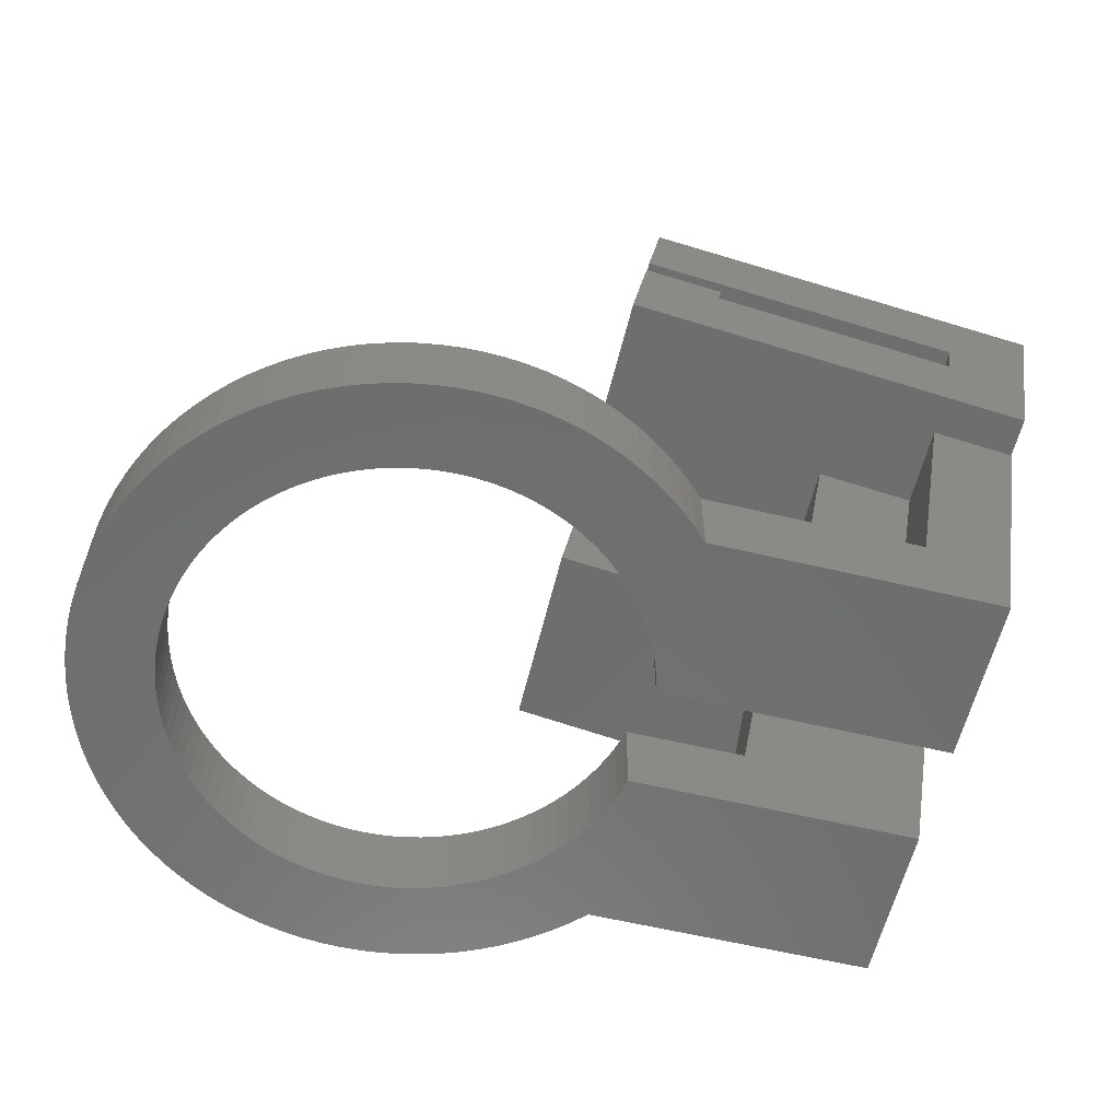
<metadata>
{"format":"stl","ext":"stl","renderer":"f3d","projection":"perspective","resolution":1024,"background":"white","views":[{"elev":-59.9,"azim":166.3,"up":"+Z"}]}
</metadata>
<code>
# stl→obj: 406 verts, 816 faces
v -0.343 4 1.945
v 7.634 0 3.352
v 7.634 4 3.352
v -0.343 0 1.945
v -0.343 10 1.945
v 7.634 6 3.352
v 7.634 10 3.352
v -0.343 6 1.945
v 7.912 4 1.776
v 7.912 0 1.776
v 7.912 10 1.776
v 7.912 6 1.776
v 7.981 0 1.382
v 8.32 4 -0.5384
v 7.981 4 1.382
v 8.32 0 -0.5384
v 7.981 6 1.382
v 8.32 10 -0.5384
v 7.981 10 1.382
v 8.32 6 -0.5384
v 3.79 2.4 -1.337
v 1.919 0.8 -1.667
v 0.343 0 -1.945
v 0.343 0.8 -1.945
v 3.79 4 -1.337
v 1.919 2.4 -1.667
v 3.79 7.6 -1.337
v 3.79 6 -1.337
v 1.919 9.2 -1.667
v 1.919 7.6 -1.667
v 0.343 10 -1.945
v 0.343 9.2 -1.945
v 6.466 10 0.7594
v 6.406 10 1.104
v 1.641 10 -0.09147
v 1.511 10 0.6471
v 1.454 4 -8.248
v 1.454 0.8 -8.248
v 1.454 9.2 -8.248
v 1.454 6 -8.248
v 1.511 0 0.6471
v 1.641 0 -0.09147
v 6.466 0 0.7594
v 6.406 0 1.104
v 1.511 4 0.6471
v 1.511 6 0.6471
v 6.406 4 1.104
v 6.406 6 1.104
v 1.641 4 -0.09147
v 1.641 6 -0.09147
v 6.466 6 0.7594
v 6.466 4 0.7594
v 2.797 2.4 -6.648
v 2.797 0.8 -6.648
v 2.797 9.2 -6.648
v 3.03 9.2 -7.97
v 2.797 7.6 -6.648
v 1.454 0.8 -6.648
v 4.726 4 -6.648
v 4.726 2.4 -6.648
v 4.726 7.6 -6.648
v 4.726 6 -6.648
v 7.032 9.2 -6.648
v 15.95 5 -6.648
v 17.55 5 -6.648
v 17.54 5.383 -6.648
v 15.95 5.283 -6.648
v 17.51 5.765 -6.648
v 17.54 4.617 -6.648
v 15.92 5.564 -6.648
v 17.45 6.143 -6.648
v 15.95 4.717 -6.648
v 15.87 5.843 -6.648
v 17.36 6.517 -6.648
v 17.51 4.235 -6.648
v 15.81 6.119 -6.648
v 17.26 6.885 -6.648
v 15.92 4.436 -6.648
v 15.73 6.391 -6.648
v 17.13 7.246 -6.648
v 17.45 3.857 -6.648
v 15.64 6.657 -6.648
v 16.97 7.597 -6.648
v 15.87 4.157 -6.648
v 15.53 6.916 -6.648
v 16.8 7.939 -6.648
v 17.36 3.483 -6.648
v 15.4 7.168 -6.648
v 16.6 8.269 -6.648
v 15.81 3.881 -6.648
v 15.25 7.411 -6.648
v 16.39 8.585 -6.648
v 17.26 3.115 -6.648
v 15.09 7.645 -6.648
v 16.15 8.888 -6.648
v 15.73 3.609 -6.648
v 17.13 2.754 -6.648
v 14.92 7.868 -6.648
v 15.9 9.176 -6.648
v 14.73 8.08 -6.648
v 15.63 9.447 -6.648
v 14.53 8.28 -6.648
v 15.34 9.7 -6.648
v 14.32 8.467 -6.648
v 15.04 9.935 -6.648
v 14.1 8.641 -6.648
v 14.72 10.15 -6.648
v 13.87 8.799 -6.648
v 14.39 10.35 -6.648
v 13.62 8.943 -6.648
v 14.05 10.52 -6.648
v 13.37 9.072 -6.648
v 13.7 10.67 -6.648
v 13.11 9.184 -6.648
v 13.34 10.8 -6.648
v 12.84 9.28 -6.648
v 12.97 10.91 -6.648
v 12.57 9.359 -6.648
v 12.6 10.99 -6.648
v 12.3 9.42 -6.648
v 12.22 11.05 -6.648
v 12.02 9.465 -6.648
v 11.84 11.09 -6.648
v 11.74 9.491 -6.648
v 11.45 11.1 -6.648
v 11.45 9.5 -6.648
v 11.17 9.491 -6.648
v 11.07 11.09 -6.648
v 10.89 9.465 -6.648
v 10.69 11.05 -6.648
v 10.61 9.42 -6.648
v 10.31 10.99 -6.648
v 10.34 9.359 -6.648
v 9.937 10.91 -6.648
v 10.06 9.28 -6.648
v 9.569 10.8 -6.648
v 9.798 9.184 -6.648
v 9.209 10.67 -6.648
v 9.538 9.072 -6.648
v 8.857 10.52 -6.648
v 9.286 8.943 -6.648
v 8.516 10.35 -6.648
v 9.043 8.799 -6.648
v 8.186 10.15 -6.648
v 8.809 8.641 -6.648
v 7.869 9.935 -6.648
v 8.586 8.467 -6.648
v 7.566 9.7 -6.648
v 8.374 8.28 -6.648
v 7.279 9.447 -6.648
v 8.174 8.08 -6.648
v 7.987 7.868 -6.648
v 7.814 7.645 -6.648
v 7.655 7.411 -6.648
v 7.511 7.168 -6.648
v 7.383 6.916 -6.648
v 7.27 6.657 -6.648
v 7.175 6.391 -6.648
v 7.096 6.119 -6.648
v 7.069 6 -6.648
v 15.64 3.343 -6.648
v 16.97 2.403 -6.648
v 15.53 3.084 -6.648
v 16.8 2.061 -6.648
v 15.4 2.832 -6.648
v 16.6 1.731 -6.648
v 15.25 2.589 -6.648
v 16.39 1.415 -6.648
v 15.09 2.355 -6.648
v 16.15 1.112 -6.648
v 14.92 2.132 -6.648
v 15.9 0.8243 -6.648
v 14.73 1.92 -6.648
v 15.63 0.5533 -6.648
v 14.53 1.72 -6.648
v 15.34 0.2999 -6.648
v 14.32 1.533 -6.648
v 15.04 0.065 -6.648
v 14.1 1.359 -6.648
v 14.72 -0.1504 -6.648
v 13.87 1.201 -6.648
v 14.39 -0.3455 -6.648
v 13.62 1.057 -6.648
v 14.05 -0.5194 -6.648
v 13.37 0.9283 -6.648
v 13.7 -0.6716 -6.648
v 13.11 0.816 -6.648
v 13.34 -0.8014 -6.648
v 12.84 0.7202 -6.648
v 12.97 -0.9084 -6.648
v 12.57 0.6414 -6.648
v 12.6 -0.992 -6.648
v 12.3 0.5797 -6.648
v 12.22 -1.052 -6.648
v 12.02 0.5355 -6.648
v 11.84 -1.088 -6.648
v 11.74 0.5089 -6.648
v 11.45 0.5 -6.648
v 11.45 -1.1 -6.648
v 11.17 0.5089 -6.648
v 11.07 -1.088 -6.648
v 10.89 0.5355 -6.648
v 10.69 -1.052 -6.648
v 10.61 0.5797 -6.648
v 10.31 -0.992 -6.648
v 10.34 0.6414 -6.648
v 9.937 -0.9084 -6.648
v 10.06 0.7202 -6.648
v 9.569 -0.8014 -6.648
v 9.798 0.816 -6.648
v 9.209 -0.6716 -6.648
v 9.538 0.9283 -6.648
v 8.857 -0.5194 -6.648
v 9.286 1.057 -6.648
v 8.516 -0.3455 -6.648
v 9.043 1.201 -6.648
v 8.186 -0.1504 -6.648
v 8.809 1.359 -6.648
v 7.869 0.065 -6.648
v 8.586 1.533 -6.648
v 7.566 0.2999 -6.648
v 8.374 1.72 -6.648
v 7.032 0.8 -6.648
v 8.174 1.92 -6.648
v 7.987 2.132 -6.648
v 7.814 2.355 -6.648
v 7.655 2.589 -6.648
v 7.511 2.832 -6.648
v 7.383 3.084 -6.648
v 7.279 0.5533 -6.648
v 7.27 3.343 -6.648
v 7.175 3.609 -6.648
v 7.096 3.881 -6.648
v 7.069 4 -6.648
v 7.032 0.8 -8.248
v 15.95 5 -8.248
v 17.55 5 -8.248
v 17.54 4.617 -8.248
v 15.95 4.717 -8.248
v 17.51 4.235 -8.248
v 17.54 5.383 -8.248
v 15.92 4.436 -8.248
v 17.45 3.857 -8.248
v 15.95 5.283 -8.248
v 15.87 4.157 -8.248
v 17.36 3.483 -8.248
v 17.51 5.765 -8.248
v 15.81 3.881 -8.248
v 17.26 3.115 -8.248
v 15.92 5.564 -8.248
v 15.73 3.609 -8.248
v 17.13 2.754 -8.248
v 17.45 6.143 -8.248
v 15.64 3.343 -8.248
v 16.97 2.403 -8.248
v 15.87 5.843 -8.248
v 15.53 3.084 -8.248
v 16.8 2.061 -8.248
v 17.36 6.517 -8.248
v 15.4 2.832 -8.248
v 16.6 1.731 -8.248
v 15.81 6.119 -8.248
v 15.25 2.589 -8.248
v 16.39 1.415 -8.248
v 17.26 6.885 -8.248
v 15.09 2.355 -8.248
v 16.15 1.112 -8.248
v 15.73 6.391 -8.248
v 17.13 7.246 -8.248
v 14.92 2.132 -8.248
v 15.9 0.8243 -8.248
v 14.73 1.92 -8.248
v 15.63 0.5533 -8.248
v 14.53 1.72 -8.248
v 15.34 0.2999 -8.248
v 14.32 1.533 -8.248
v 15.04 0.065 -8.248
v 14.1 1.359 -8.248
v 14.72 -0.1504 -8.248
v 13.87 1.201 -8.248
v 14.39 -0.3455 -8.248
v 13.62 1.057 -8.248
v 14.05 -0.5194 -8.248
v 13.37 0.9283 -8.248
v 13.7 -0.6716 -8.248
v 13.11 0.816 -8.248
v 13.34 -0.8014 -8.248
v 12.84 0.7202 -8.248
v 12.97 -0.9084 -8.248
v 12.57 0.6414 -8.248
v 12.6 -0.992 -8.248
v 12.3 0.5797 -8.248
v 12.22 -1.052 -8.248
v 12.02 0.5355 -8.248
v 11.84 -1.088 -8.248
v 11.74 0.5089 -8.248
v 11.45 -1.1 -8.248
v 11.45 0.5 -8.248
v 11.17 0.5089 -8.248
v 11.07 -1.088 -8.248
v 10.89 0.5355 -8.248
v 10.69 -1.052 -8.248
v 10.61 0.5797 -8.248
v 10.31 -0.992 -8.248
v 10.34 0.6414 -8.248
v 9.937 -0.9084 -8.248
v 10.06 0.7202 -8.248
v 9.569 -0.8014 -8.248
v 9.798 0.816 -8.248
v 9.209 -0.6716 -8.248
v 9.538 0.9283 -8.248
v 8.857 -0.5194 -8.248
v 9.286 1.057 -8.248
v 8.516 -0.3455 -8.248
v 9.043 1.201 -8.248
v 8.186 -0.1504 -8.248
v 8.809 1.359 -8.248
v 7.869 0.065 -8.248
v 8.586 1.533 -8.248
v 7.566 0.2999 -8.248
v 8.374 1.72 -8.248
v 7.279 0.5533 -8.248
v 8.174 1.92 -8.248
v 7.987 2.132 -8.248
v 7.814 2.355 -8.248
v 7.655 2.589 -8.248
v 7.511 2.832 -8.248
v 7.383 3.084 -8.248
v 7.27 3.343 -8.248
v 7.175 3.609 -8.248
v 7.096 3.881 -8.248
v 7.069 4 -8.248
v 15.64 6.657 -8.248
v 16.97 7.597 -8.248
v 15.53 6.916 -8.248
v 16.8 7.939 -8.248
v 15.4 7.168 -8.248
v 16.6 8.269 -8.248
v 15.25 7.411 -8.248
v 16.39 8.585 -8.248
v 15.09 7.645 -8.248
v 16.15 8.888 -8.248
v 14.92 7.868 -8.248
v 15.9 9.176 -8.248
v 14.73 8.08 -8.248
v 15.63 9.447 -8.248
v 14.53 8.28 -8.248
v 15.34 9.7 -8.248
v 14.32 8.467 -8.248
v 15.04 9.935 -8.248
v 14.1 8.641 -8.248
v 14.72 10.15 -8.248
v 13.87 8.799 -8.248
v 14.39 10.35 -8.248
v 13.62 8.943 -8.248
v 14.05 10.52 -8.248
v 13.37 9.072 -8.248
v 13.7 10.67 -8.248
v 13.11 9.184 -8.248
v 13.34 10.8 -8.248
v 12.84 9.28 -8.248
v 12.97 10.91 -8.248
v 12.57 9.359 -8.248
v 12.6 10.99 -8.248
v 12.3 9.42 -8.248
v 12.22 11.05 -8.248
v 12.02 9.465 -8.248
v 11.84 11.09 -8.248
v 11.74 9.491 -8.248
v 11.45 9.5 -8.248
v 11.45 11.1 -8.248
v 11.17 9.491 -8.248
v 11.07 11.09 -8.248
v 10.89 9.465 -8.248
v 10.69 11.05 -8.248
v 10.61 9.42 -8.248
v 10.31 10.99 -8.248
v 10.34 9.359 -8.248
v 9.937 10.91 -8.248
v 10.06 9.28 -8.248
v 9.569 10.8 -8.248
v 9.798 9.184 -8.248
v 9.209 10.67 -8.248
v 9.538 9.072 -8.248
v 8.857 10.52 -8.248
v 9.286 8.943 -8.248
v 8.516 10.35 -8.248
v 9.043 8.799 -8.248
v 8.186 10.15 -8.248
v 8.809 8.641 -8.248
v 7.869 9.935 -8.248
v 8.586 8.467 -8.248
v 7.566 9.7 -8.248
v 8.374 8.28 -8.248
v 7.032 9.2 -8.248
v 8.174 8.08 -8.248
v 7.987 7.868 -8.248
v 7.814 7.645 -8.248
v 7.655 7.411 -8.248
v 7.511 7.168 -8.248
v 7.383 6.916 -8.248
v 7.279 9.447 -8.248
v 7.27 6.657 -8.248
v 7.175 6.391 -8.248
v 7.096 6.119 -8.248
v 7.069 6 -8.248
f 1 2 3
f 2 1 4
f 5 6 7
f 6 5 8
f 2 9 3
f 9 2 10
f 6 11 7
f 11 6 12
f 13 14 15
f 14 13 16
f 17 18 19
f 18 17 20
f 16 21 14
f 16 22 21
f 23 22 16
f 22 23 24
f 14 21 25
f 21 22 26
f 27 20 28
f 20 27 18
f 29 27 30
f 27 29 18
f 31 29 32
f 29 31 18
f 19 33 34
f 33 18 35
f 18 33 19
f 36 7 11
f 7 36 5
f 35 5 36
f 35 31 5
f 31 35 18
f 24 37 38
f 37 24 1
f 4 24 23
f 24 4 1
f 39 40 32
f 32 5 31
f 8 32 40
f 32 8 5
f 41 2 4
f 2 41 10
f 4 42 41
f 42 23 16
f 23 42 4
f 43 13 44
f 43 16 13
f 16 43 42
f 41 9 10
f 9 41 45
f 46 11 12
f 11 46 36
f 47 13 15
f 13 47 44
f 34 17 19
f 17 34 48
f 41 49 45
f 49 41 42
f 46 35 36
f 35 46 50
f 51 34 33
f 34 51 48
f 43 47 52
f 47 43 44
f 35 51 33
f 51 35 50
f 49 43 52
f 43 49 42
f 22 53 26
f 53 22 54
f 29 55 56
f 30 55 29
f 55 30 57
f 40 40 39
f 39 39 56
f 39 39 40
f 38 37 38
f 37 38 37
f 56 32 29
f 32 56 39
f 24 38 58
f 58 22 24
f 22 58 54
f 21 59 25
f 59 21 60
f 28 61 27
f 61 28 62
f 57 27 61
f 27 57 30
f 53 21 26
f 21 53 60
f 55 61 63
f 61 55 57
f 64 65 66
f 67 66 68
f 65 64 69
f 70 68 71
f 72 69 64
f 73 71 74
f 69 72 75
f 76 74 77
f 78 75 72
f 79 77 80
f 75 78 81
f 82 80 83
f 84 81 78
f 85 83 86
f 81 84 87
f 88 86 89
f 90 87 84
f 91 89 92
f 87 90 93
f 94 92 95
f 96 93 90
f 93 96 97
f 66 67 64
f 68 70 67
f 98 95 99
f 71 73 70
f 74 76 73
f 77 79 76
f 80 82 79
f 100 99 101
f 83 85 82
f 86 88 85
f 102 101 103
f 89 91 88
f 92 94 91
f 104 103 105
f 95 98 94
f 99 100 98
f 106 105 107
f 101 102 100
f 108 107 109
f 103 104 102
f 105 106 104
f 110 109 111
f 107 108 106
f 112 111 113
f 109 110 108
f 111 112 110
f 114 113 115
f 113 114 112
f 116 115 117
f 115 116 114
f 118 117 119
f 117 118 116
f 119 120 118
f 121 120 119
f 121 122 120
f 123 122 121
f 123 124 122
f 125 124 123
f 125 126 124
f 125 127 126
f 128 127 125
f 128 129 127
f 130 129 128
f 130 131 129
f 132 131 130
f 131 132 133
f 134 133 132
f 133 134 135
f 136 135 134
f 135 136 137
f 138 137 136
f 137 138 139
f 140 139 138
f 139 140 141
f 142 141 140
f 141 142 143
f 144 143 142
f 143 144 145
f 146 145 144
f 145 146 147
f 148 147 146
f 147 148 149
f 150 149 148
f 63 149 150
f 149 63 151
f 151 63 152
f 152 63 153
f 153 63 154
f 154 63 155
f 61 155 63
f 155 61 156
f 156 61 157
f 157 61 158
f 62 158 61
f 158 62 159
f 159 62 160
f 161 97 96
f 97 161 162
f 163 162 161
f 162 163 164
f 165 164 163
f 164 165 166
f 167 166 165
f 166 167 168
f 169 168 167
f 168 169 170
f 171 170 169
f 170 171 172
f 173 172 171
f 172 173 174
f 175 174 173
f 174 175 176
f 177 176 175
f 176 177 178
f 179 178 177
f 178 179 180
f 181 180 179
f 180 181 182
f 183 182 181
f 182 183 184
f 185 184 183
f 184 185 186
f 187 186 185
f 186 187 188
f 189 188 187
f 188 189 190
f 191 190 189
f 190 191 192
f 193 192 191
f 193 194 192
f 195 194 193
f 195 196 194
f 197 196 195
f 198 196 197
f 198 199 196
f 200 199 198
f 200 201 199
f 202 201 200
f 202 203 201
f 204 203 202
f 205 204 206
f 204 205 203
f 207 206 208
f 206 207 205
f 209 208 210
f 208 209 207
f 211 210 212
f 213 212 214
f 210 211 209
f 215 214 216
f 212 213 211
f 217 216 218
f 219 218 220
f 214 215 213
f 221 220 222
f 216 217 215
f 223 222 224
f 223 224 225
f 218 219 217
f 223 225 226
f 223 226 227
f 220 221 219
f 223 227 228
f 60 228 229
f 222 230 221
f 60 229 231
f 60 231 232
f 59 232 233
f 59 233 234
f 222 223 230
f 232 59 60
f 228 60 223
f 54 60 53
f 60 54 223
f 54 58 223
f 38 38 235
f 236 237 238
f 239 238 240
f 237 236 241
f 242 240 243
f 244 241 236
f 245 243 246
f 241 244 247
f 248 246 249
f 250 247 244
f 251 249 252
f 247 250 253
f 254 252 255
f 256 253 250
f 257 255 258
f 253 256 259
f 260 258 261
f 262 259 256
f 263 261 264
f 259 262 265
f 266 264 267
f 268 265 262
f 265 268 269
f 238 239 236
f 240 242 239
f 270 267 271
f 243 245 242
f 246 248 245
f 249 251 248
f 252 254 251
f 272 271 273
f 255 257 254
f 258 260 257
f 274 273 275
f 261 263 260
f 264 266 263
f 276 275 277
f 267 270 266
f 271 272 270
f 278 277 279
f 273 274 272
f 280 279 281
f 275 276 274
f 277 278 276
f 282 281 283
f 279 280 278
f 284 283 285
f 281 282 280
f 283 284 282
f 286 285 287
f 285 286 284
f 288 287 289
f 287 288 286
f 290 289 291
f 289 290 288
f 291 292 290
f 293 292 291
f 293 294 292
f 295 294 293
f 295 296 294
f 297 296 295
f 297 298 296
f 297 299 298
f 300 299 297
f 300 301 299
f 302 301 300
f 302 303 301
f 304 303 302
f 303 304 305
f 306 305 304
f 305 306 307
f 308 307 306
f 307 308 309
f 310 309 308
f 309 310 311
f 312 311 310
f 311 312 313
f 314 313 312
f 313 314 315
f 316 315 314
f 315 316 317
f 318 317 316
f 317 318 319
f 320 319 318
f 319 320 321
f 322 321 320
f 235 321 322
f 321 235 323
f 323 235 324
f 324 235 325
f 325 235 326
f 326 235 327
f 327 235 328
f 328 235 329
f 38 329 235
f 329 38 330
f 330 37 331
f 330 38 37
f 331 37 332
f 333 269 268
f 269 333 334
f 335 334 333
f 334 335 336
f 337 336 335
f 336 337 338
f 339 338 337
f 338 339 340
f 341 340 339
f 340 341 342
f 343 342 341
f 342 343 344
f 345 344 343
f 344 345 346
f 347 346 345
f 346 347 348
f 349 348 347
f 348 349 350
f 351 350 349
f 350 351 352
f 353 352 351
f 352 353 354
f 355 354 353
f 354 355 356
f 357 356 355
f 356 357 358
f 359 358 357
f 358 359 360
f 361 360 359
f 360 361 362
f 363 362 361
f 362 363 364
f 365 364 363
f 365 366 364
f 367 366 365
f 367 368 366
f 369 368 367
f 370 368 369
f 370 371 368
f 372 371 370
f 372 373 371
f 374 373 372
f 374 375 373
f 376 375 374
f 377 376 378
f 376 377 375
f 379 378 380
f 378 379 377
f 381 380 382
f 380 381 379
f 383 382 384
f 385 384 386
f 382 383 381
f 387 386 388
f 384 385 383
f 389 388 390
f 391 390 392
f 386 387 385
f 393 392 394
f 388 389 387
f 395 394 396
f 395 396 397
f 390 391 389
f 395 397 398
f 395 398 399
f 392 393 391
f 395 399 400
f 395 400 401
f 394 402 393
f 395 401 403
f 39 403 404
f 40 404 405
f 40 405 406
f 394 395 402
f 39 404 40
f 403 39 395
f 63 56 55
f 395 56 63
f 56 395 39
f 38 223 58
f 223 38 235
f 65 241 66
f 241 65 237
f 300 199 201
f 199 300 297
f 99 346 101
f 346 99 344
f 86 338 89
f 338 86 336
f 364 121 119
f 121 364 366
f 308 207 209
f 207 308 306
f 377 134 132
f 134 377 379
f 375 132 130
f 132 375 377
f 383 140 138
f 140 383 385
f 74 265 77
f 265 74 259
f 95 344 99
f 344 95 342
f 68 253 71
f 253 68 247
f 352 109 107
f 109 352 354
f 350 107 105
f 107 350 352
f 360 117 115
f 117 360 362
f 366 123 121
f 123 366 368
f 302 201 203
f 201 302 300
f 314 213 215
f 213 314 312
f 381 138 136
f 138 381 383
f 379 136 134
f 136 379 381
f 373 130 128
f 130 373 375
f 387 144 142
f 144 387 389
f 389 146 144
f 146 389 391
f 393 150 148
f 150 393 402
f 80 334 83
f 334 80 269
f 83 336 86
f 336 83 334
f 77 269 80
f 269 77 265
f 71 259 74
f 259 71 253
f 66 247 68
f 247 66 241
f 354 111 109
f 111 354 356
f 348 105 103
f 105 348 350
f 346 103 101
f 103 346 348
f 356 113 111
f 113 356 358
f 362 119 117
f 119 362 364
f 368 125 123
f 125 368 371
f 170 264 168
f 264 170 267
f 162 252 97
f 252 162 255
f 312 211 213
f 211 312 310
f 395 150 402
f 150 395 63
f 371 128 125
f 128 371 373
f 385 142 140
f 142 385 387
f 391 148 146
f 148 391 393
f 89 340 92
f 340 89 338
f 92 342 95
f 342 92 340
f 358 115 113
f 115 358 360
f 322 223 235
f 223 322 230
f 316 215 217
f 215 316 314
f 322 221 230
f 221 322 320
f 320 219 221
f 219 320 318
f 293 192 194
f 192 293 291
f 172 267 170
f 267 172 271
f 168 261 166
f 261 168 264
f 93 246 87
f 246 93 249
f 81 240 75
f 240 81 243
f 304 203 205
f 203 304 302
f 318 217 219
f 217 318 316
f 297 196 199
f 196 297 295
f 295 194 196
f 194 295 293
f 279 178 180
f 178 279 277
f 281 180 182
f 180 281 279
f 289 188 190
f 188 289 287
f 174 271 172
f 271 174 273
f 97 249 93
f 249 97 252
f 87 243 81
f 243 87 246
f 75 238 69
f 238 75 240
f 69 237 65
f 237 69 238
f 310 209 211
f 209 310 308
f 306 205 207
f 205 306 304
f 291 190 192
f 190 291 289
f 287 186 188
f 186 287 285
f 277 176 178
f 176 277 275
f 275 174 176
f 174 275 273
f 166 258 164
f 258 166 261
f 164 255 162
f 255 164 258
f 285 184 186
f 184 285 283
f 283 182 184
f 182 283 281
f 159 404 158
f 404 159 405
f 370 124 126
f 124 370 369
f 333 85 335
f 85 333 82
f 319 222 220
f 222 319 321
f 254 96 251
f 96 254 161
f 282 185 183
f 185 282 284
f 244 70 250
f 70 244 67
f 351 104 106
f 104 351 349
f 305 208 206
f 208 305 307
f 266 167 263
f 167 266 169
f 374 127 129
f 127 374 372
f 388 141 143
f 141 388 386
f 376 129 131
f 129 376 374
f 256 76 262
f 76 256 73
f 268 82 333
f 82 268 79
f 341 98 343
f 98 341 94
f 335 88 337
f 88 335 85
f 339 94 341
f 94 339 91
f 369 122 124
f 122 369 367
f 357 110 112
f 110 357 355
f 345 102 347
f 102 345 100
f 317 220 218
f 220 317 319
f 311 214 212
f 214 311 313
f 313 216 214
f 216 313 315
f 288 191 189
f 191 288 290
f 292 195 193
f 195 292 294
f 274 177 175
f 177 274 276
f 280 183 181
f 183 280 282
f 276 179 177
f 179 276 278
f 242 72 239
f 72 242 78
f 251 90 248
f 90 251 96
f 245 78 242
f 78 245 84
f 257 161 254
f 161 257 163
f 158 403 157
f 403 158 404
f 156 400 155
f 400 156 401
f 394 147 149
f 147 394 392
f 380 133 135
f 133 380 378
f 236 67 244
f 67 236 64
f 250 73 256
f 73 250 70
f 262 79 268
f 79 262 76
f 337 91 339
f 91 337 88
f 343 100 345
f 100 343 98
f 359 112 114
f 112 359 357
f 363 116 118
f 116 363 361
f 367 120 122
f 120 367 365
f 365 118 120
f 118 365 363
f 355 108 110
f 108 355 353
f 353 106 108
f 106 353 351
f 349 102 104
f 102 349 347
f 222 323 224
f 323 222 321
f 298 200 198
f 200 298 299
f 226 326 227
f 326 226 325
f 301 204 202
f 204 301 303
f 307 210 208
f 210 307 309
f 309 212 210
f 212 309 311
f 296 198 197
f 198 296 298
f 284 187 185
f 187 284 286
f 286 189 187
f 189 286 288
f 290 193 191
f 193 290 292
f 278 181 179
f 181 278 280
f 274 173 272
f 173 274 175
f 248 84 245
f 84 248 90
f 239 64 236
f 64 239 72
f 260 163 257
f 163 260 165
f 263 165 260
f 165 263 167
f 272 171 270
f 171 272 173
f 157 401 156
f 401 157 403
f 155 399 154
f 399 155 400
f 153 397 152
f 397 153 398
f 151 394 149
f 394 151 396
f 390 143 145
f 143 390 388
f 392 145 147
f 145 392 390
f 386 139 141
f 139 386 384
f 384 137 139
f 137 384 382
f 382 135 137
f 135 382 380
f 361 114 116
f 114 361 359
f 233 332 234
f 332 233 331
f 231 330 232
f 330 231 329
f 229 329 231
f 329 229 328
f 224 324 225
f 324 224 323
f 315 218 216
f 218 315 317
f 303 206 204
f 206 303 305
f 299 202 200
f 202 299 301
f 294 197 195
f 197 294 296
f 270 169 266
f 169 270 171
f 160 405 159
f 405 160 406
f 154 398 153
f 398 154 399
f 152 396 151
f 396 152 397
f 372 126 127
f 126 372 370
f 232 331 233
f 331 232 330
f 225 325 226
f 325 225 324
f 228 328 229
f 328 228 327
f 378 131 133
f 131 378 376
f 227 327 228
f 327 227 326
f 46 6 8
f 6 46 12
f 8 50 46
f 51 28 20
f 40 28 50
f 40 50 8
f 40 28 40
f 28 40 62
f 406 62 40
f 62 406 160
f 51 17 48
f 51 20 17
f 28 51 50
f 234 332 59
f 15 52 47
f 25 52 14
f 14 52 15
f 45 3 9
f 3 45 1
f 49 1 45
f 52 25 49
f 37 25 59
f 25 37 49
f 37 59 332
f 25 37 37
f 49 37 1

</code>
